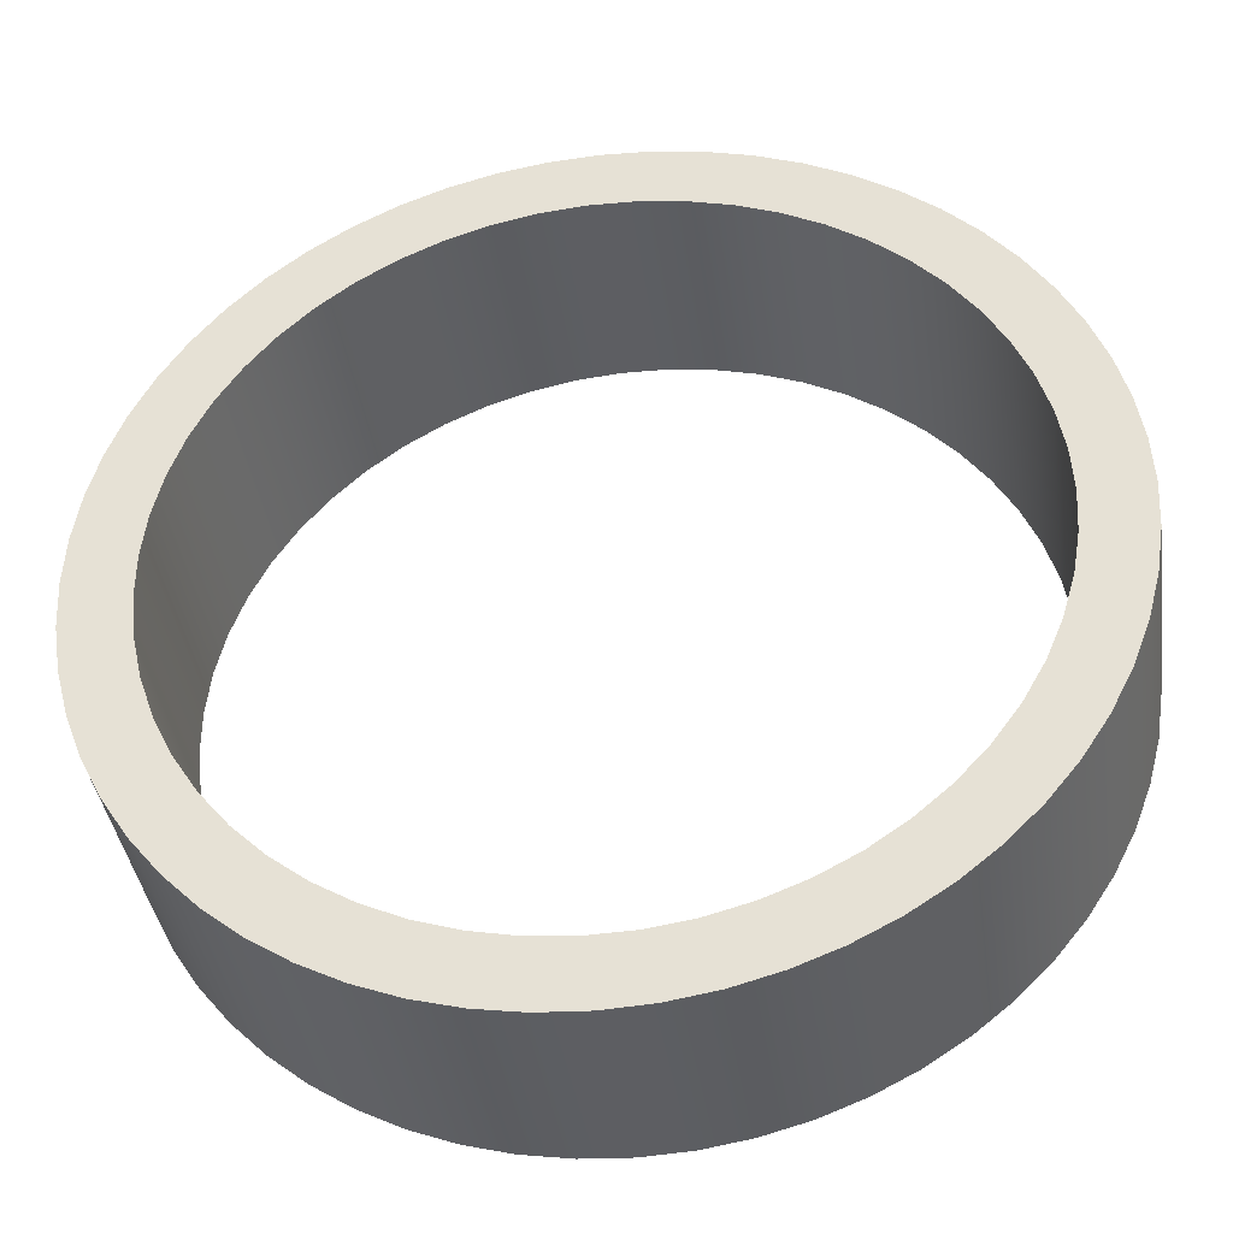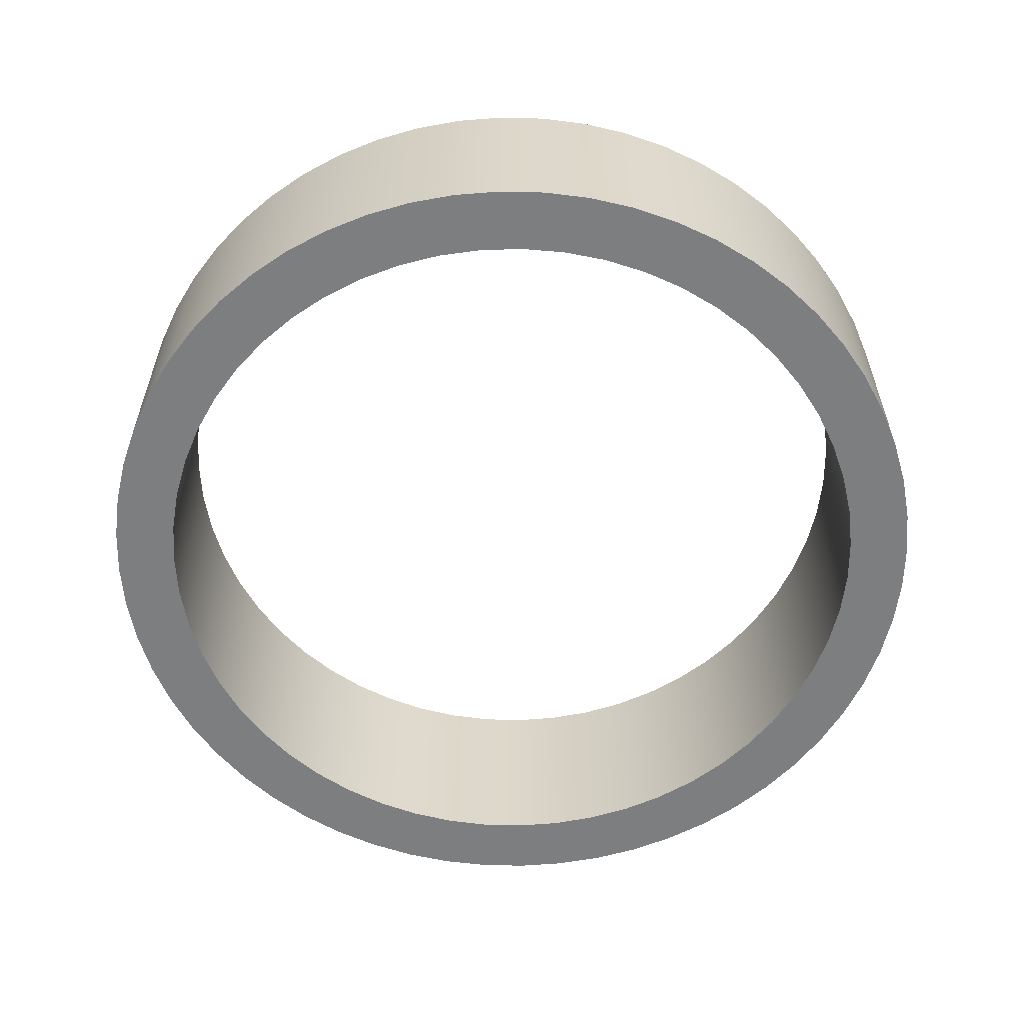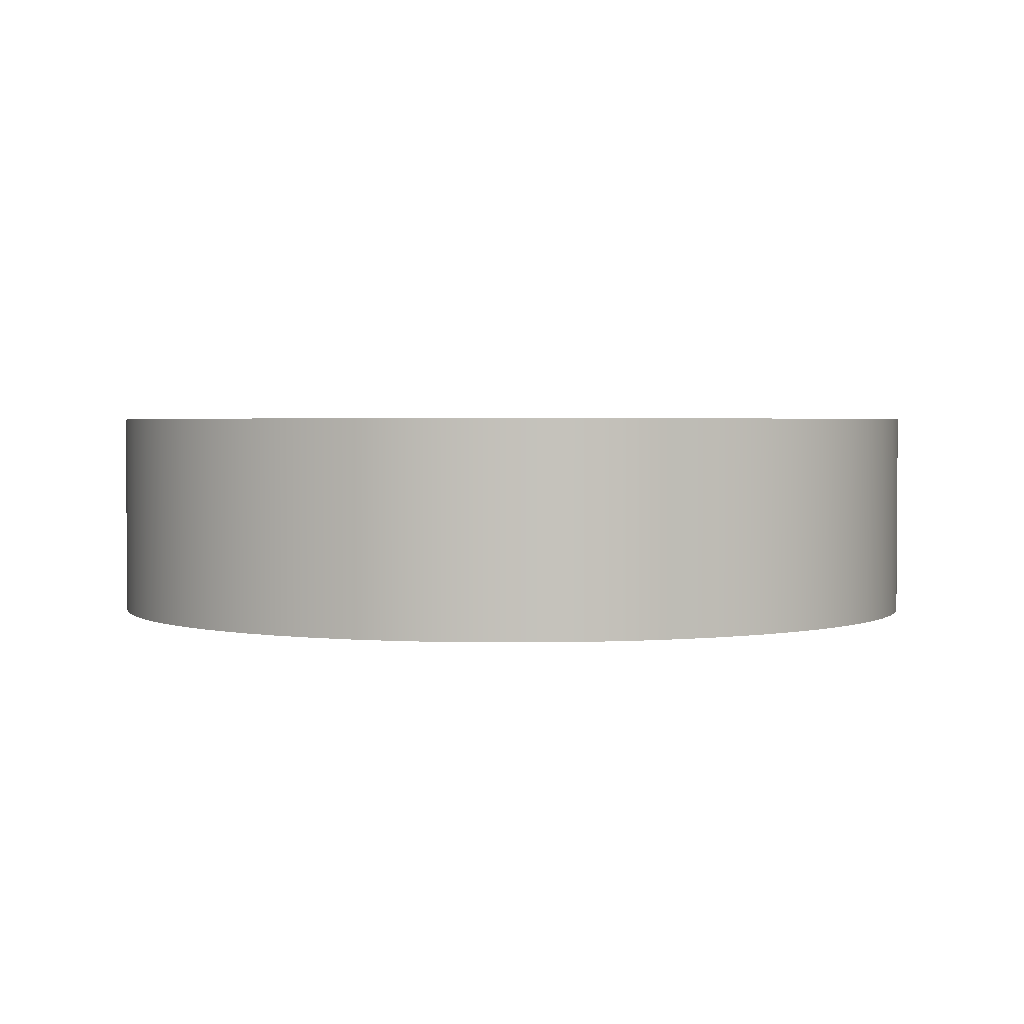
<metadata>
{"format":"obj","ext":"obj","renderer":"f3d","projection":"perspective","resolution":1024,"background":"white","views":[{"elev":-38.9,"azim":-171.9,"up":"+Y"},{"elev":-59.3,"azim":163.6,"up":"+Z"},{"elev":2.3,"azim":-64.2,"up":"+Z"}]}
</metadata>
<code>
v -1.75 -2.143e-16 0.85
v -1.74 0.1829 0.85
v -1.712 0.3638 0.85
v -1.664 0.5408 0.85
v -1.599 0.7118 0.85
v -1.516 0.875 0.85
v -1.416 1.029 0.85
v -1.301 1.171 0.85
v -1.171 1.301 0.85
v -1.029 1.416 0.85
v -0.875 1.516 0.85
v -0.7118 1.599 0.85
v -0.5408 1.664 0.85
v -0.3638 1.712 0.85
v -0.1829 1.74 0.85
v 1.072e-16 1.75 0.85
v 0.1829 1.74 0.85
v 0.3638 1.712 0.85
v 0.5408 1.664 0.85
v 0.7118 1.599 0.85
v 0.875 1.516 0.85
v 1.029 1.416 0.85
v 1.171 1.301 0.85
v 1.301 1.171 0.85
v 1.416 1.029 0.85
v 1.516 0.875 0.85
v 1.599 0.7118 0.85
v 1.664 0.5408 0.85
v 1.712 0.3638 0.85
v 1.74 0.1829 0.85
v 1.75 0 0.85
v 1.74 -0.1829 0.85
v 1.712 -0.3638 0.85
v 1.664 -0.5408 0.85
v 1.599 -0.7118 0.85
v 1.516 -0.875 0.85
v 1.416 -1.029 0.85
v 1.301 -1.171 0.85
v 1.171 -1.301 0.85
v 1.029 -1.416 0.85
v 0.875 -1.516 0.85
v 0.7118 -1.599 0.85
v 0.5408 -1.664 0.85
v 0.3638 -1.712 0.85
v 0.1829 -1.74 0.85
v 1.072e-16 -1.75 0.85
v -0.1829 -1.74 0.85
v -0.3638 -1.712 0.85
v -0.5408 -1.664 0.85
v -0.7118 -1.599 0.85
v -0.875 -1.516 0.85
v -1.029 -1.416 0.85
v -1.171 -1.301 0.85
v -1.301 -1.171 0.85
v -1.416 -1.029 0.85
v -1.516 -0.875 0.85
v -1.599 -0.7118 0.85
v -1.664 -0.5408 0.85
v -1.712 -0.3638 0.85
v -1.74 -0.1829 0.85
v -1.75 -2.143e-16 0
v -1.74 -0.1829 0
v -1.712 -0.3638 0
v -1.664 -0.5408 0
v -1.599 -0.7118 0
v -1.516 -0.875 0
v -1.416 -1.029 0
v -1.301 -1.171 0
v -1.171 -1.301 0
v -1.029 -1.416 0
v -0.875 -1.516 0
v -0.7118 -1.599 0
v -0.5408 -1.664 0
v -0.3638 -1.712 0
v -0.1829 -1.74 0
v 1.072e-16 -1.75 0
v 0.1829 -1.74 0
v 0.3638 -1.712 0
v 0.5408 -1.664 0
v 0.7118 -1.599 0
v 0.875 -1.516 0
v 1.029 -1.416 0
v 1.171 -1.301 0
v 1.301 -1.171 0
v 1.416 -1.029 0
v 1.516 -0.875 0
v 1.599 -0.7118 0
v 1.664 -0.5408 0
v 1.712 -0.3638 0
v 1.74 -0.1829 0
v 1.75 0 0
v 1.74 0.1829 0
v 1.712 0.3638 0
v 1.664 0.5408 0
v 1.599 0.7118 0
v 1.516 0.875 0
v 1.416 1.029 0
v 1.301 1.171 0
v 1.171 1.301 0
v 1.029 1.416 0
v 0.875 1.516 0
v 0.7118 1.599 0
v 0.5408 1.664 0
v 0.3638 1.712 0
v 0.1829 1.74 0
v 1.072e-16 1.75 0
v -0.1829 1.74 0
v -0.3638 1.712 0
v -0.5408 1.664 0
v -0.7118 1.599 0
v -0.875 1.516 0
v -1.029 1.416 0
v -1.171 1.301 0
v -1.301 1.171 0
v -1.416 1.029 0
v -1.516 0.875 0
v -1.599 0.7118 0
v -1.664 0.5408 0
v -1.712 0.3638 0
v -1.74 0.1829 0
v -1.75 -2.143e-16 0
v -1.75 -2.143e-16 0.85
v -1.5 -1.837e-16 0.85
v -1.49 -0.171 0.85
v -1.461 -0.3397 0.85
v -1.413 -0.5041 0.85
v -1.346 -0.6618 0.85
v -1.262 -0.811 0.85
v -1.161 -0.9495 0.85
v -1.045 -1.076 0.85
v -0.916 -1.188 0.85
v -0.7746 -1.285 0.85
v -0.6231 -1.364 0.85
v -0.4635 -1.427 0.85
v -0.2979 -1.47 0.85
v -0.1284 -1.494 0.85
v 0.04283 -1.499 0.85
v 0.2135 -1.485 0.85
v 0.3813 -1.451 0.85
v 0.5442 -1.398 0.85
v 0.7 -1.327 0.85
v 0.8467 -1.238 0.85
v 0.9823 -1.134 0.85
v 1.105 -1.014 0.85
v 1.214 -0.8817 0.85
v 1.306 -0.7376 0.85
v 1.382 -0.5839 0.85
v 1.439 -0.4226 0.85
v 1.478 -0.2558 0.85
v 1.498 -0.08563 0.85
v 1.498 0.08563 0.85
v 1.478 0.2558 0.85
v 1.439 0.4226 0.85
v 1.382 0.5839 0.85
v 1.306 0.7376 0.85
v 1.214 0.8817 0.85
v 1.105 1.014 0.85
v 0.9823 1.134 0.85
v 0.8467 1.238 0.85
v 0.7 1.327 0.85
v 0.5442 1.398 0.85
v 0.3813 1.451 0.85
v 0.2135 1.485 0.85
v 0.04283 1.499 0.85
v -0.1284 1.494 0.85
v -0.2979 1.47 0.85
v -0.4635 1.427 0.85
v -0.6231 1.364 0.85
v -0.7746 1.285 0.85
v -0.916 1.188 0.85
v -1.045 1.076 0.85
v -1.161 0.9495 0.85
v -1.262 0.811 0.85
v -1.346 0.6618 0.85
v -1.413 0.5041 0.85
v -1.461 0.3397 0.85
v -1.49 0.171 0.85
v -1.5 -1.837e-16 0
v -1.49 0.171 0
v -1.461 0.3397 0
v -1.413 0.5041 0
v -1.346 0.6618 0
v -1.262 0.811 0
v -1.161 0.9495 0
v -1.045 1.076 0
v -0.916 1.188 0
v -0.7746 1.285 0
v -0.6231 1.364 0
v -0.4635 1.427 0
v -0.2979 1.47 0
v -0.1284 1.494 0
v 0.04283 1.499 0
v 0.2135 1.485 0
v 0.3813 1.451 0
v 0.5442 1.398 0
v 0.7 1.327 0
v 0.8467 1.238 0
v 0.9823 1.134 0
v 1.105 1.014 0
v 1.214 0.8817 0
v 1.306 0.7376 0
v 1.382 0.5839 0
v 1.439 0.4226 0
v 1.478 0.2558 0
v 1.498 0.08563 0
v 1.498 -0.08563 0
v 1.478 -0.2558 0
v 1.439 -0.4226 0
v 1.382 -0.5839 0
v 1.306 -0.7376 0
v 1.214 -0.8817 0
v 1.105 -1.014 0
v 0.9823 -1.134 0
v 0.8467 -1.238 0
v 0.7 -1.327 0
v 0.5442 -1.398 0
v 0.3813 -1.451 0
v 0.2135 -1.485 0
v 0.04283 -1.499 0
v -0.1284 -1.494 0
v -0.2979 -1.47 0
v -0.4635 -1.427 0
v -0.6231 -1.364 0
v -0.7746 -1.285 0
v -0.916 -1.188 0
v -1.045 -1.076 0
v -1.161 -0.9495 0
v -1.262 -0.811 0
v -1.346 -0.6618 0
v -1.413 -0.5041 0
v -1.461 -0.3397 0
v -1.49 -0.171 0
v -1.5 -1.837e-16 0.85
v -1.5 -1.837e-16 0
v -1.5 -1.837e-16 0.85
v -1.49 0.171 0.85
v -1.461 0.3397 0.85
v -1.413 0.5041 0.85
v -1.346 0.6618 0.85
v -1.262 0.811 0.85
v -1.161 0.9495 0.85
v -1.045 1.076 0.85
v -0.916 1.188 0.85
v -0.7746 1.285 0.85
v -0.6231 1.364 0.85
v -0.4635 1.427 0.85
v -0.2979 1.47 0.85
v -0.1284 1.494 0.85
v 0.04283 1.499 0.85
v 0.2135 1.485 0.85
v 0.3813 1.451 0.85
v 0.5442 1.398 0.85
v 0.7 1.327 0.85
v 0.8467 1.238 0.85
v 0.9823 1.134 0.85
v 1.105 1.014 0.85
v 1.214 0.8817 0.85
v 1.306 0.7376 0.85
v 1.382 0.5839 0.85
v 1.439 0.4226 0.85
v 1.478 0.2558 0.85
v 1.498 0.08563 0.85
v 1.498 -0.08563 0.85
v 1.478 -0.2558 0.85
v 1.439 -0.4226 0.85
v 1.382 -0.5839 0.85
v 1.306 -0.7376 0.85
v 1.214 -0.8817 0.85
v 1.105 -1.014 0.85
v 0.9823 -1.134 0.85
v 0.8467 -1.238 0.85
v 0.7 -1.327 0.85
v 0.5442 -1.398 0.85
v 0.3813 -1.451 0.85
v 0.2135 -1.485 0.85
v 0.04283 -1.499 0.85
v -0.1284 -1.494 0.85
v -0.2979 -1.47 0.85
v -0.4635 -1.427 0.85
v -0.6231 -1.364 0.85
v -0.7746 -1.285 0.85
v -0.916 -1.188 0.85
v -1.045 -1.076 0.85
v -1.161 -0.9495 0.85
v -1.262 -0.811 0.85
v -1.346 -0.6618 0.85
v -1.413 -0.5041 0.85
v -1.461 -0.3397 0.85
v -1.49 -0.171 0.85
v -1.75 -2.143e-16 0.85
v -1.74 -0.1829 0.85
v -1.712 -0.3638 0.85
v -1.664 -0.5408 0.85
v -1.599 -0.7118 0.85
v -1.516 -0.875 0.85
v -1.416 -1.029 0.85
v -1.301 -1.171 0.85
v -1.171 -1.301 0.85
v -1.029 -1.416 0.85
v -0.875 -1.516 0.85
v -0.7118 -1.599 0.85
v -0.5408 -1.664 0.85
v -0.3638 -1.712 0.85
v -0.1829 -1.74 0.85
v 1.072e-16 -1.75 0.85
v 0.1829 -1.74 0.85
v 0.3638 -1.712 0.85
v 0.5408 -1.664 0.85
v 0.7118 -1.599 0.85
v 0.875 -1.516 0.85
v 1.029 -1.416 0.85
v 1.171 -1.301 0.85
v 1.301 -1.171 0.85
v 1.416 -1.029 0.85
v 1.516 -0.875 0.85
v 1.599 -0.7118 0.85
v 1.664 -0.5408 0.85
v 1.712 -0.3638 0.85
v 1.74 -0.1829 0.85
v 1.75 0 0.85
v 1.74 0.1829 0.85
v 1.712 0.3638 0.85
v 1.664 0.5408 0.85
v 1.599 0.7118 0.85
v 1.516 0.875 0.85
v 1.416 1.029 0.85
v 1.301 1.171 0.85
v 1.171 1.301 0.85
v 1.029 1.416 0.85
v 0.875 1.516 0.85
v 0.7118 1.599 0.85
v 0.5408 1.664 0.85
v 0.3638 1.712 0.85
v 0.1829 1.74 0.85
v 1.072e-16 1.75 0.85
v -0.1829 1.74 0.85
v -0.3638 1.712 0.85
v -0.5408 1.664 0.85
v -0.7118 1.599 0.85
v -0.875 1.516 0.85
v -1.029 1.416 0.85
v -1.171 1.301 0.85
v -1.301 1.171 0.85
v -1.416 1.029 0.85
v -1.516 0.875 0.85
v -1.599 0.7118 0.85
v -1.664 0.5408 0.85
v -1.712 0.3638 0.85
v -1.74 0.1829 0.85
v -1.5 -1.837e-16 0
v -1.49 -0.171 0
v -1.461 -0.3397 0
v -1.413 -0.5041 0
v -1.346 -0.6618 0
v -1.262 -0.811 0
v -1.161 -0.9495 0
v -1.045 -1.076 0
v -0.916 -1.188 0
v -0.7746 -1.285 0
v -0.6231 -1.364 0
v -0.4635 -1.427 0
v -0.2979 -1.47 0
v -0.1284 -1.494 0
v 0.04283 -1.499 0
v 0.2135 -1.485 0
v 0.3813 -1.451 0
v 0.5442 -1.398 0
v 0.7 -1.327 0
v 0.8467 -1.238 0
v 0.9823 -1.134 0
v 1.105 -1.014 0
v 1.214 -0.8817 0
v 1.306 -0.7376 0
v 1.382 -0.5839 0
v 1.439 -0.4226 0
v 1.478 -0.2558 0
v 1.498 -0.08563 0
v 1.498 0.08563 0
v 1.478 0.2558 0
v 1.439 0.4226 0
v 1.382 0.5839 0
v 1.306 0.7376 0
v 1.214 0.8817 0
v 1.105 1.014 0
v 0.9823 1.134 0
v 0.8467 1.238 0
v 0.7 1.327 0
v 0.5442 1.398 0
v 0.3813 1.451 0
v 0.2135 1.485 0
v 0.04283 1.499 0
v -0.1284 1.494 0
v -0.2979 1.47 0
v -0.4635 1.427 0
v -0.6231 1.364 0
v -0.7746 1.285 0
v -0.916 1.188 0
v -1.045 1.076 0
v -1.161 0.9495 0
v -1.262 0.811 0
v -1.346 0.6618 0
v -1.413 0.5041 0
v -1.461 0.3397 0
v -1.49 0.171 0
v -1.75 -2.143e-16 0
v -1.74 0.1829 0
v -1.712 0.3638 0
v -1.664 0.5408 0
v -1.599 0.7118 0
v -1.516 0.875 0
v -1.416 1.029 0
v -1.301 1.171 0
v -1.171 1.301 0
v -1.029 1.416 0
v -0.875 1.516 0
v -0.7118 1.599 0
v -0.5408 1.664 0
v -0.3638 1.712 0
v -0.1829 1.74 0
v 1.072e-16 1.75 0
v 0.1829 1.74 0
v 0.3638 1.712 0
v 0.5408 1.664 0
v 0.7118 1.599 0
v 0.875 1.516 0
v 1.029 1.416 0
v 1.171 1.301 0
v 1.301 1.171 0
v 1.416 1.029 0
v 1.516 0.875 0
v 1.599 0.7118 0
v 1.664 0.5408 0
v 1.712 0.3638 0
v 1.74 0.1829 0
v 1.75 0 0
v 1.74 -0.1829 0
v 1.712 -0.3638 0
v 1.664 -0.5408 0
v 1.599 -0.7118 0
v 1.516 -0.875 0
v 1.416 -1.029 0
v 1.301 -1.171 0
v 1.171 -1.301 0
v 1.029 -1.416 0
v 0.875 -1.516 0
v 0.7118 -1.599 0
v 0.5408 -1.664 0
v 0.3638 -1.712 0
v 0.1829 -1.74 0
v 1.072e-16 -1.75 0
v -0.1829 -1.74 0
v -0.3638 -1.712 0
v -0.5408 -1.664 0
v -0.7118 -1.599 0
v -0.875 -1.516 0
v -1.029 -1.416 0
v -1.171 -1.301 0
v -1.301 -1.171 0
v -1.416 -1.029 0
v -1.516 -0.875 0
v -1.599 -0.7118 0
v -1.664 -0.5408 0
v -1.712 -0.3638 0
v -1.74 -0.1829 0
f 2 120 1
f 1 120 121
f 122 61 60
f 60 61 62
f 60 62 59
f 59 62 63
f 59 63 58
f 58 63 64
f 58 64 57
f 57 64 65
f 57 65 56
f 56 65 66
f 56 66 55
f 55 66 67
f 55 67 54
f 54 67 68
f 54 68 53
f 53 68 69
f 53 69 52
f 52 69 70
f 52 70 51
f 51 70 71
f 51 71 50
f 50 71 72
f 50 72 49
f 49 72 73
f 49 73 48
f 48 73 74
f 48 74 47
f 47 74 75
f 47 75 46
f 46 75 76
f 46 76 45
f 45 76 77
f 45 77 44
f 44 77 78
f 44 78 43
f 43 78 79
f 43 79 42
f 42 79 80
f 42 80 41
f 41 80 81
f 41 81 40
f 40 81 82
f 40 82 39
f 39 82 83
f 39 83 38
f 38 83 84
f 38 84 37
f 37 84 85
f 37 85 36
f 36 85 86
f 36 86 35
f 35 86 87
f 35 87 34
f 34 87 88
f 34 88 33
f 33 88 89
f 33 89 32
f 32 89 90
f 32 90 31
f 31 90 91
f 31 91 30
f 30 91 92
f 30 92 29
f 29 92 93
f 29 93 28
f 28 93 94
f 28 94 27
f 27 94 95
f 27 95 26
f 26 95 96
f 26 96 25
f 25 96 97
f 25 97 24
f 24 97 98
f 24 98 23
f 23 98 99
f 23 99 22
f 22 99 100
f 22 100 21
f 21 100 101
f 21 101 20
f 20 101 102
f 20 102 19
f 19 102 103
f 19 103 18
f 18 103 104
f 18 104 17
f 17 104 105
f 17 105 16
f 16 105 106
f 16 106 15
f 15 106 107
f 15 107 14
f 14 107 108
f 14 108 13
f 13 108 109
f 13 109 12
f 12 109 110
f 12 110 11
f 11 110 111
f 11 111 10
f 10 111 112
f 10 112 9
f 9 112 113
f 9 113 8
f 8 113 114
f 8 114 7
f 7 114 115
f 7 115 6
f 6 115 116
f 6 116 5
f 5 116 117
f 5 117 4
f 4 117 118
f 4 118 3
f 3 118 119
f 3 119 2
f 2 119 120
f 124 232 123
f 123 232 234
f 233 178 177
f 177 178 179
f 177 179 176
f 176 179 180
f 176 180 175
f 175 180 181
f 175 181 174
f 174 181 182
f 174 182 173
f 173 182 183
f 173 183 172
f 172 183 184
f 172 184 171
f 171 184 185
f 171 185 170
f 170 185 186
f 170 186 169
f 169 186 187
f 169 187 168
f 168 187 188
f 168 188 167
f 167 188 189
f 167 189 166
f 166 189 190
f 166 190 165
f 165 190 191
f 165 191 164
f 164 191 192
f 164 192 163
f 163 192 193
f 163 193 162
f 162 193 194
f 162 194 161
f 161 194 195
f 161 195 160
f 160 195 196
f 160 196 159
f 159 196 197
f 159 197 158
f 158 197 198
f 158 198 157
f 157 198 199
f 157 199 156
f 156 199 200
f 156 200 155
f 155 200 201
f 155 201 154
f 154 201 202
f 154 202 153
f 153 202 203
f 153 203 152
f 152 203 204
f 152 204 151
f 151 204 205
f 151 205 150
f 150 205 206
f 150 206 149
f 149 206 207
f 149 207 148
f 148 207 208
f 148 208 147
f 147 208 209
f 147 209 146
f 146 209 210
f 146 210 145
f 145 210 211
f 145 211 144
f 144 211 212
f 144 212 143
f 143 212 213
f 143 213 142
f 142 213 214
f 142 214 141
f 141 214 215
f 141 215 140
f 140 215 216
f 140 216 139
f 139 216 217
f 139 217 138
f 138 217 218
f 138 218 137
f 137 218 219
f 137 219 136
f 136 219 220
f 136 220 135
f 135 220 221
f 135 221 134
f 134 221 222
f 134 222 133
f 133 222 223
f 133 223 132
f 132 223 224
f 132 224 131
f 131 224 225
f 131 225 130
f 130 225 226
f 130 226 129
f 129 226 227
f 129 227 128
f 128 227 228
f 128 228 127
f 127 228 229
f 127 229 126
f 126 229 230
f 126 230 125
f 125 230 231
f 125 231 124
f 124 231 232
f 236 349 235
f 235 349 290
f 235 290 291
f 349 236 348
f 348 236 237
f 348 237 347
f 347 237 238
f 347 238 346
f 346 238 239
f 346 239 345
f 345 239 240
f 345 240 344
f 344 240 241
f 344 241 343
f 343 241 242
f 343 242 342
f 342 242 243
f 342 243 341
f 341 243 244
f 341 244 340
f 340 244 245
f 340 245 339
f 339 245 246
f 339 246 338
f 338 246 337
f 337 246 247
f 337 247 336
f 336 247 248
f 336 248 335
f 335 248 249
f 335 249 334
f 334 249 250
f 334 250 333
f 333 250 251
f 333 251 332
f 332 251 252
f 332 252 331
f 331 252 253
f 331 253 330
f 330 253 254
f 330 254 329
f 329 254 255
f 329 255 328
f 328 255 256
f 328 256 327
f 327 256 257
f 327 257 326
f 326 257 325
f 325 257 258
f 325 258 324
f 324 258 259
f 324 259 323
f 323 259 260
f 323 260 322
f 322 260 261
f 322 261 321
f 321 261 262
f 321 262 320
f 320 262 263
f 320 263 319
f 319 263 264
f 319 264 318
f 318 264 265
f 318 265 317
f 317 265 266
f 317 266 316
f 316 266 267
f 316 267 315
f 315 267 268
f 315 268 314
f 314 268 313
f 313 268 269
f 313 269 312
f 312 269 270
f 312 270 311
f 311 270 271
f 311 271 310
f 310 271 272
f 310 272 309
f 309 272 273
f 309 273 308
f 308 273 274
f 308 274 307
f 307 274 275
f 307 275 306
f 306 275 276
f 306 276 305
f 305 276 277
f 305 277 304
f 304 277 278
f 304 278 303
f 303 278 279
f 303 279 302
f 302 279 301
f 301 279 280
f 301 280 300
f 300 280 281
f 300 281 299
f 299 281 282
f 299 282 298
f 298 282 283
f 298 283 297
f 297 283 284
f 297 284 296
f 296 284 285
f 296 285 295
f 295 285 286
f 295 286 294
f 294 286 287
f 294 287 293
f 293 287 288
f 293 288 292
f 292 288 289
f 292 289 291
f 291 289 235
f 351 464 350
f 350 464 405
f 350 405 406
f 464 351 463
f 463 351 352
f 463 352 462
f 462 352 353
f 462 353 461
f 461 353 354
f 461 354 460
f 460 354 355
f 460 355 459
f 459 355 356
f 459 356 458
f 458 356 357
f 458 357 457
f 457 357 358
f 457 358 456
f 456 358 359
f 456 359 455
f 455 359 360
f 455 360 454
f 454 360 361
f 454 361 453
f 453 361 452
f 452 361 362
f 452 362 451
f 451 362 363
f 451 363 450
f 450 363 364
f 450 364 449
f 449 364 365
f 449 365 448
f 448 365 366
f 448 366 447
f 447 366 367
f 447 367 446
f 446 367 368
f 446 368 445
f 445 368 369
f 445 369 444
f 444 369 370
f 444 370 443
f 443 370 371
f 443 371 442
f 442 371 372
f 442 372 441
f 441 372 440
f 440 372 373
f 440 373 439
f 439 373 374
f 439 374 438
f 438 374 375
f 438 375 437
f 437 375 376
f 437 376 436
f 436 376 377
f 436 377 435
f 435 377 378
f 435 378 434
f 434 378 379
f 434 379 433
f 433 379 380
f 433 380 432
f 432 380 381
f 432 381 431
f 431 381 382
f 431 382 430
f 430 382 383
f 430 383 429
f 429 383 428
f 428 383 384
f 428 384 427
f 427 384 385
f 427 385 426
f 426 385 386
f 426 386 425
f 425 386 387
f 425 387 424
f 424 387 388
f 424 388 423
f 423 388 389
f 423 389 422
f 422 389 390
f 422 390 421
f 421 390 391
f 421 391 420
f 420 391 392
f 420 392 419
f 419 392 393
f 419 393 418
f 418 393 394
f 418 394 417
f 417 394 416
f 416 394 395
f 416 395 415
f 415 395 396
f 415 396 414
f 414 396 397
f 414 397 413
f 413 397 398
f 413 398 412
f 412 398 399
f 412 399 411
f 411 399 400
f 411 400 410
f 410 400 401
f 410 401 409
f 409 401 402
f 409 402 408
f 408 402 403
f 408 403 407
f 407 403 404
f 407 404 406
f 406 404 350

</code>
